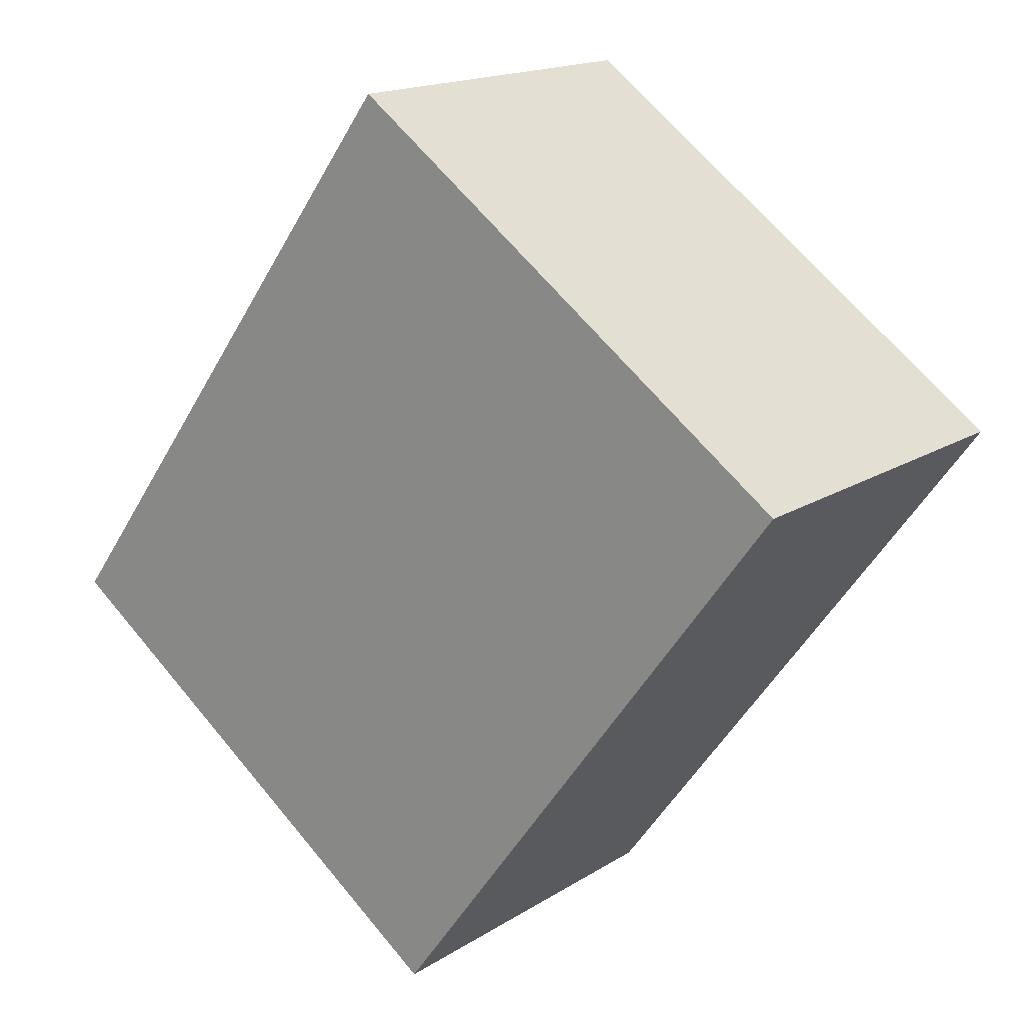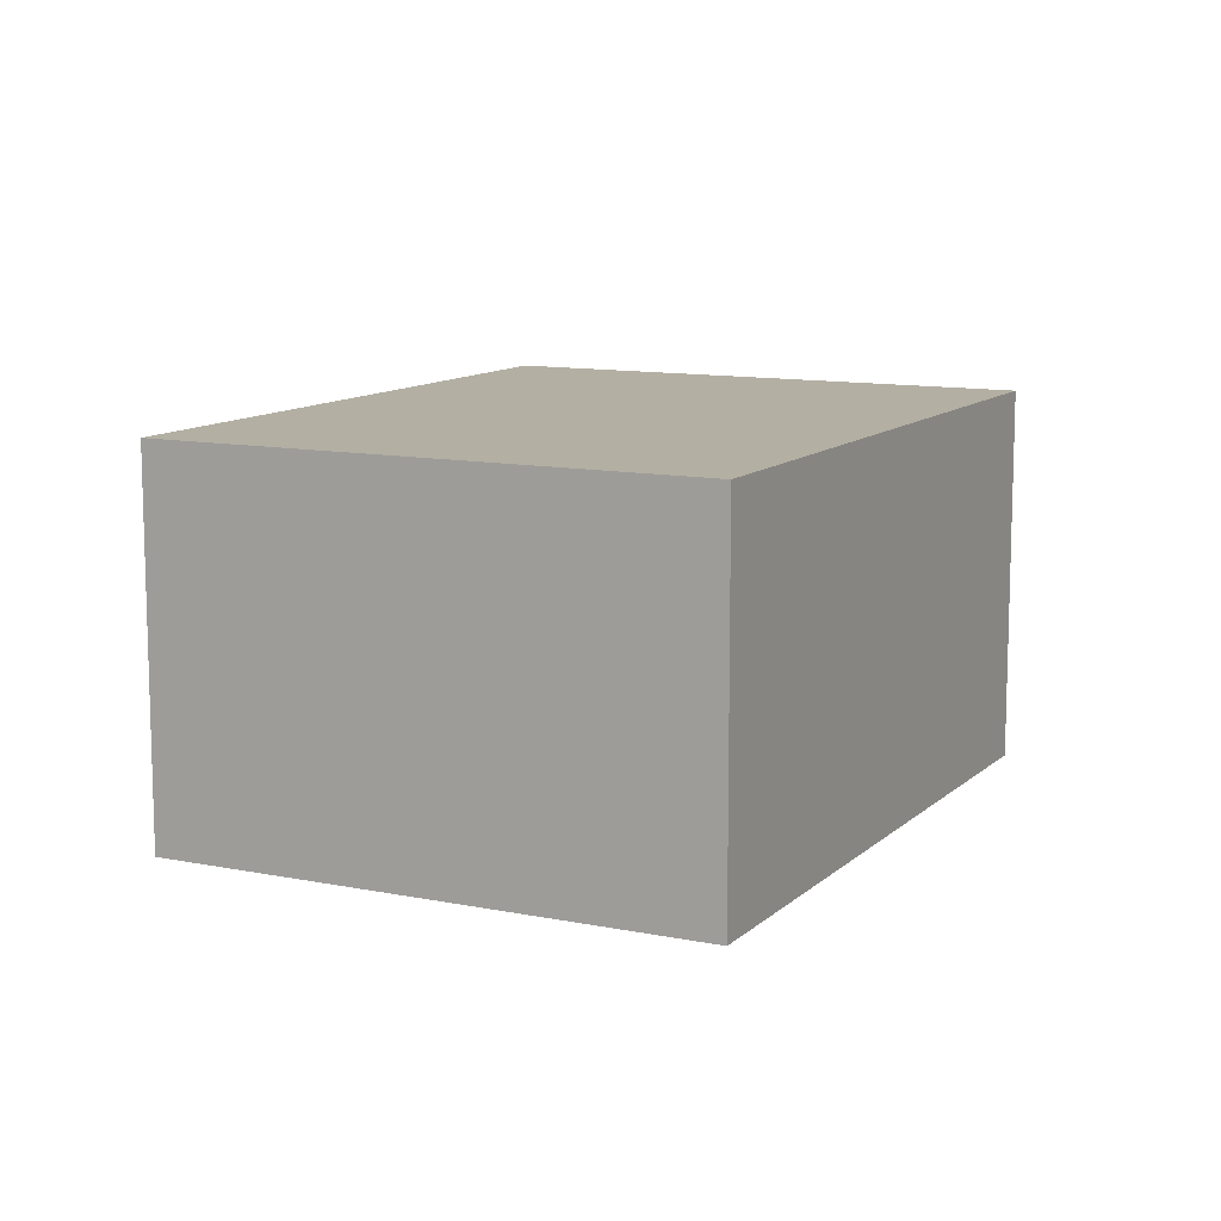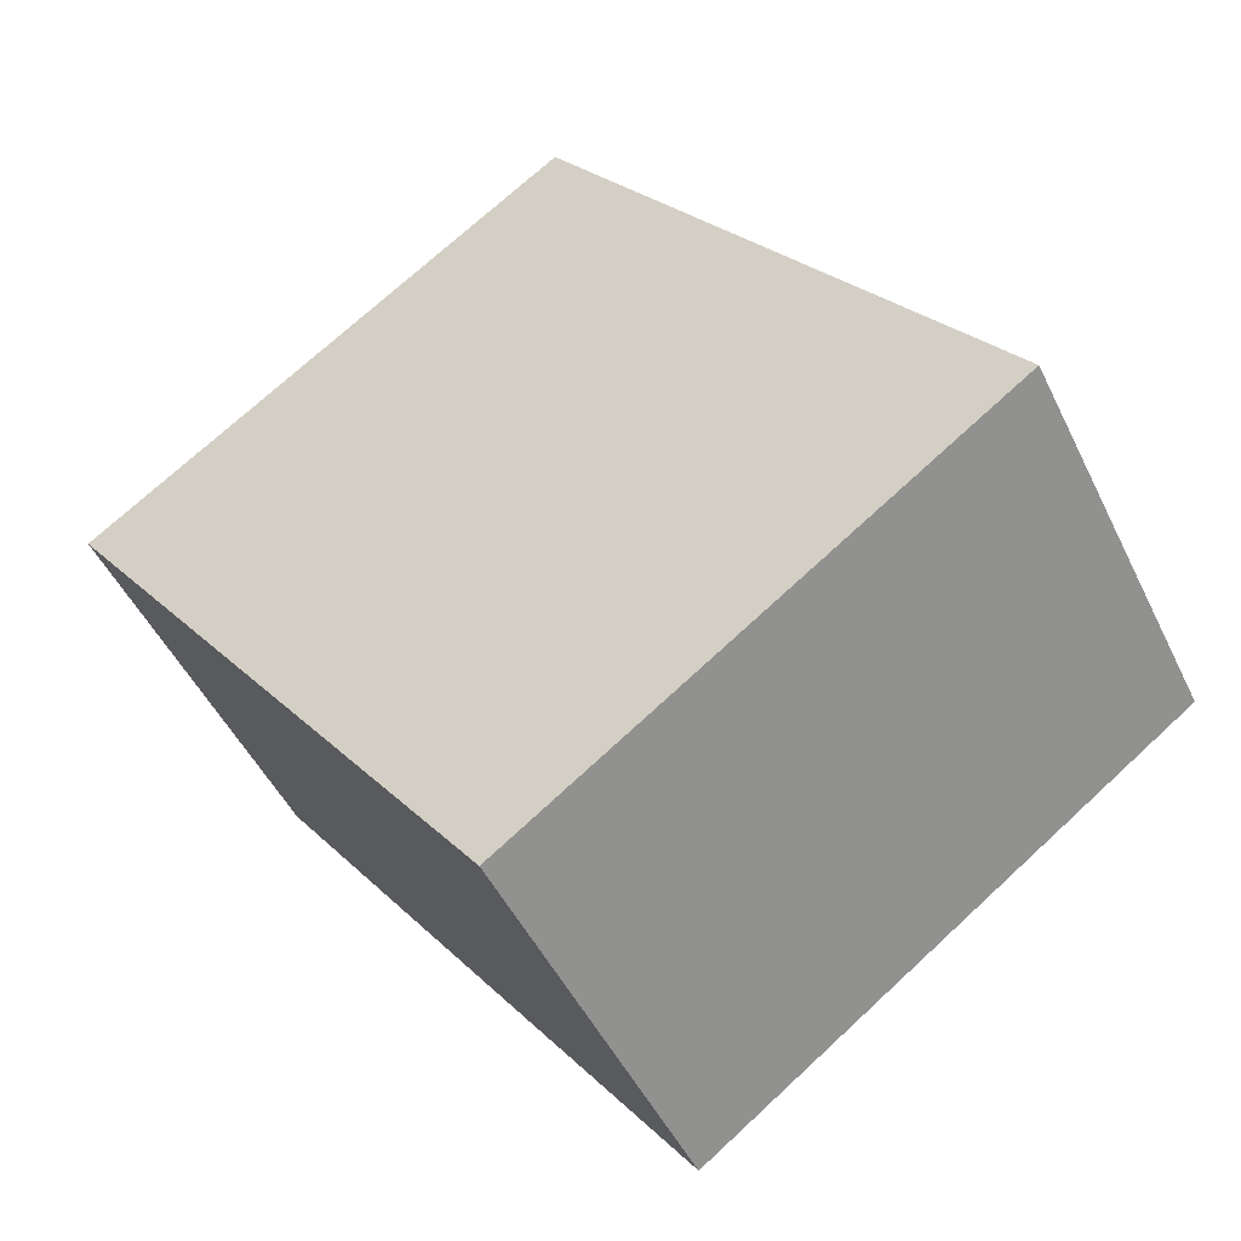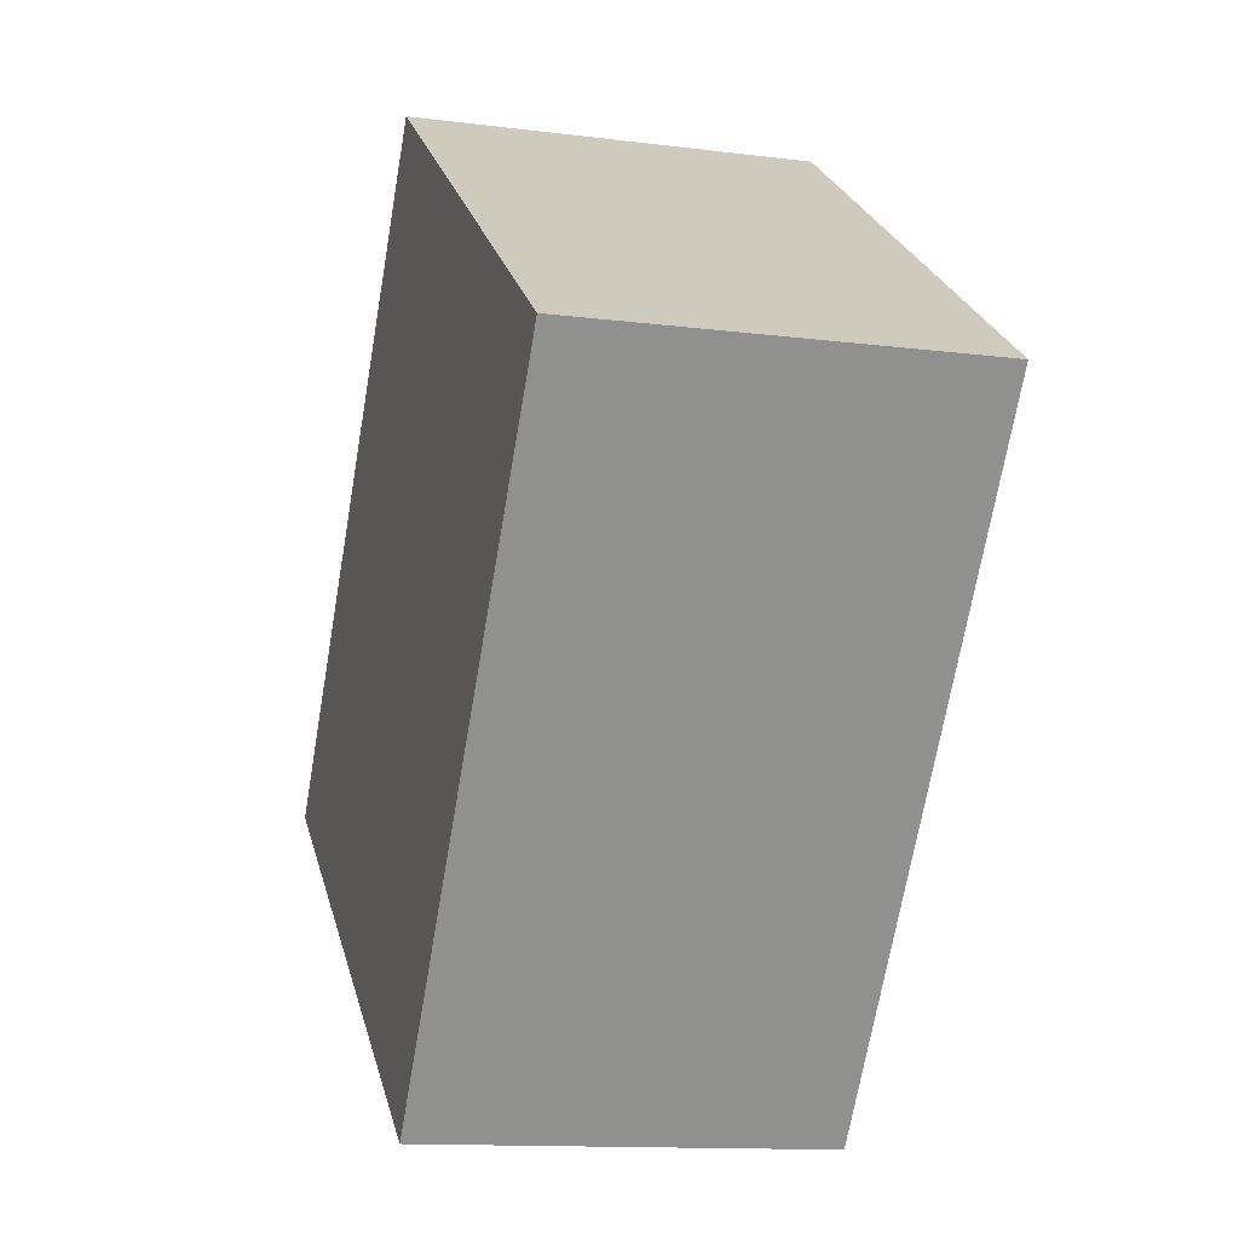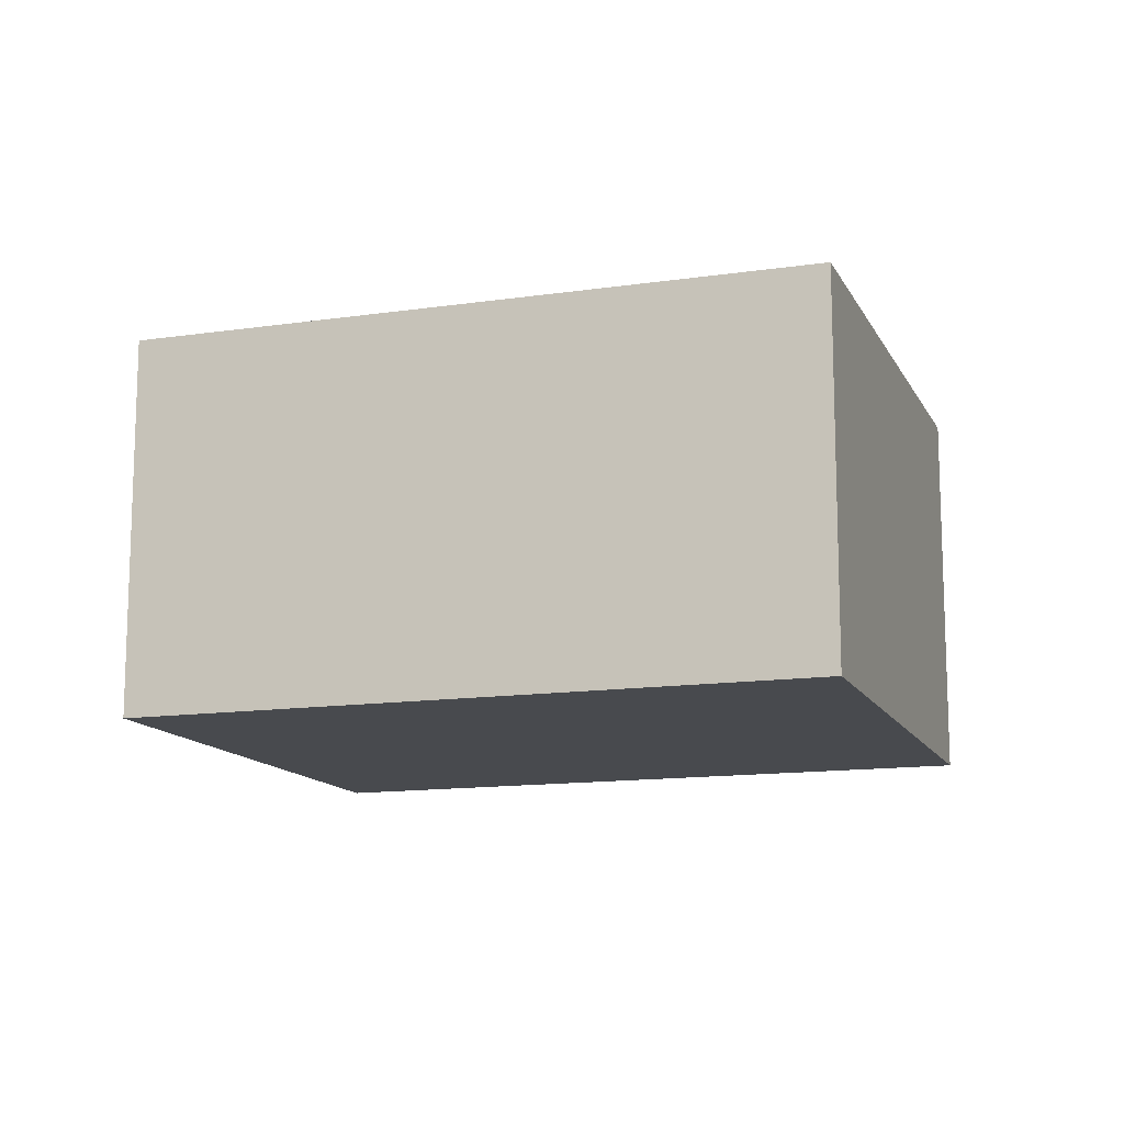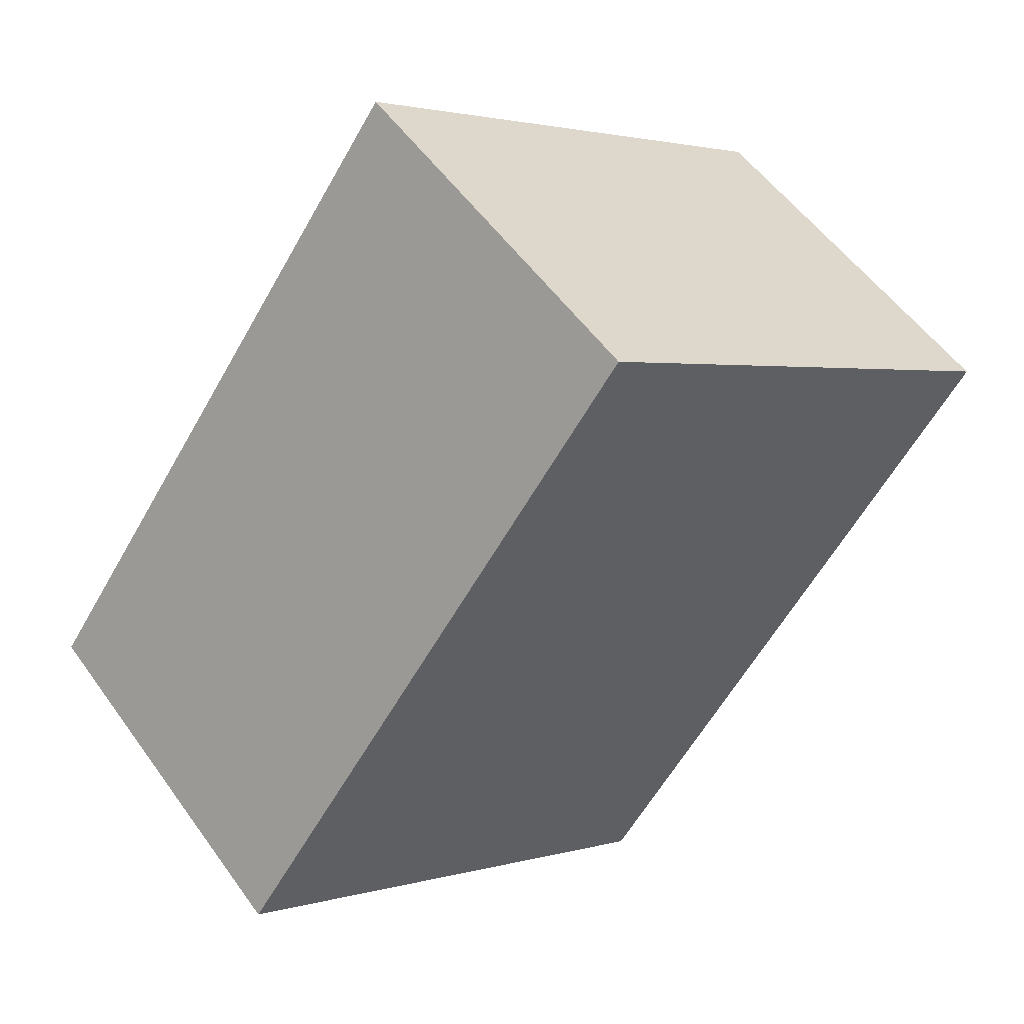
<metadata>
{"format":"obj","ext":"obj","renderer":"f3d","projection":"perspective","resolution":1024,"background":"white","views":[{"elev":16.5,"azim":-141.9,"up":"+Z"},{"elev":11.1,"azim":170.6,"up":"+Y"},{"elev":-48.6,"azim":25.1,"up":"+Z"},{"elev":-12.7,"azim":-106.5,"up":"+Z"},{"elev":-13.1,"azim":-107.5,"up":"+Y"},{"elev":53.9,"azim":145.2,"up":"+Z"}]}
</metadata>
<code>
v  3.05 2.801 -4.166
v  3.366 2.801 2.434
v  6.413 2.801 -1.717
v  0 2.801 1.715e-16
v  6.413 1.051e-16 -1.717
v  3.05 2.551e-16 -4.166
v  0 0 0
v  3.366 -1.49e-16 2.434
g defaultobject
f 1 2 3
f 2 1 4
f 5 1 3
f 1 5 6
f 6 4 1
f 4 6 7
f 7 2 4
f 2 7 8
f 8 3 2
f 3 8 5
f 8 6 5
f 6 8 7

</code>
